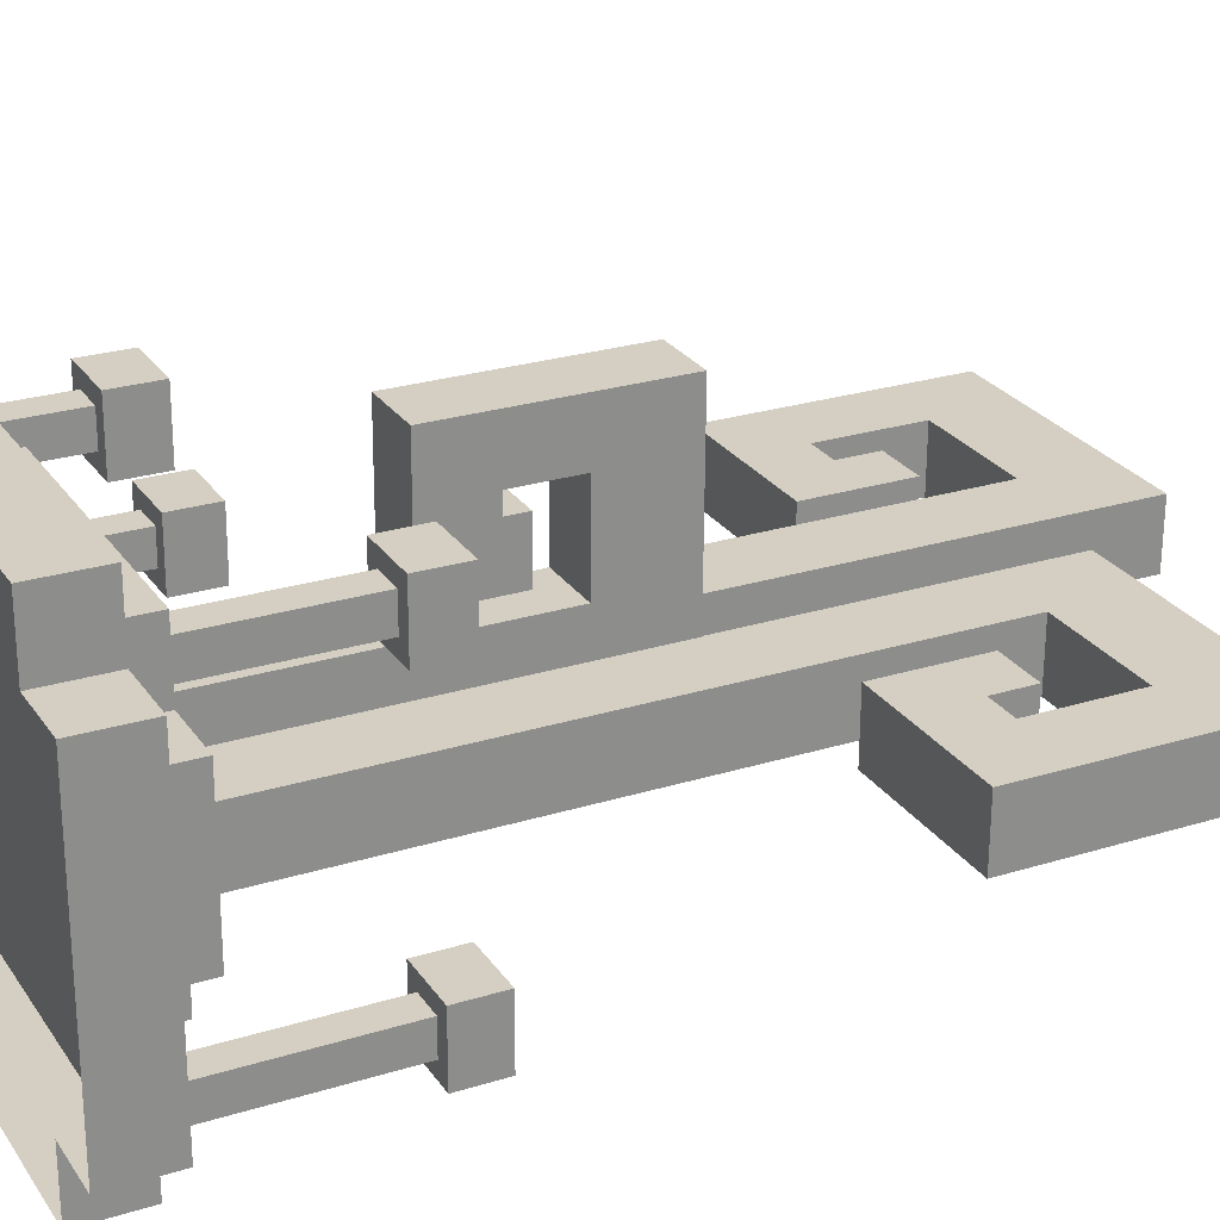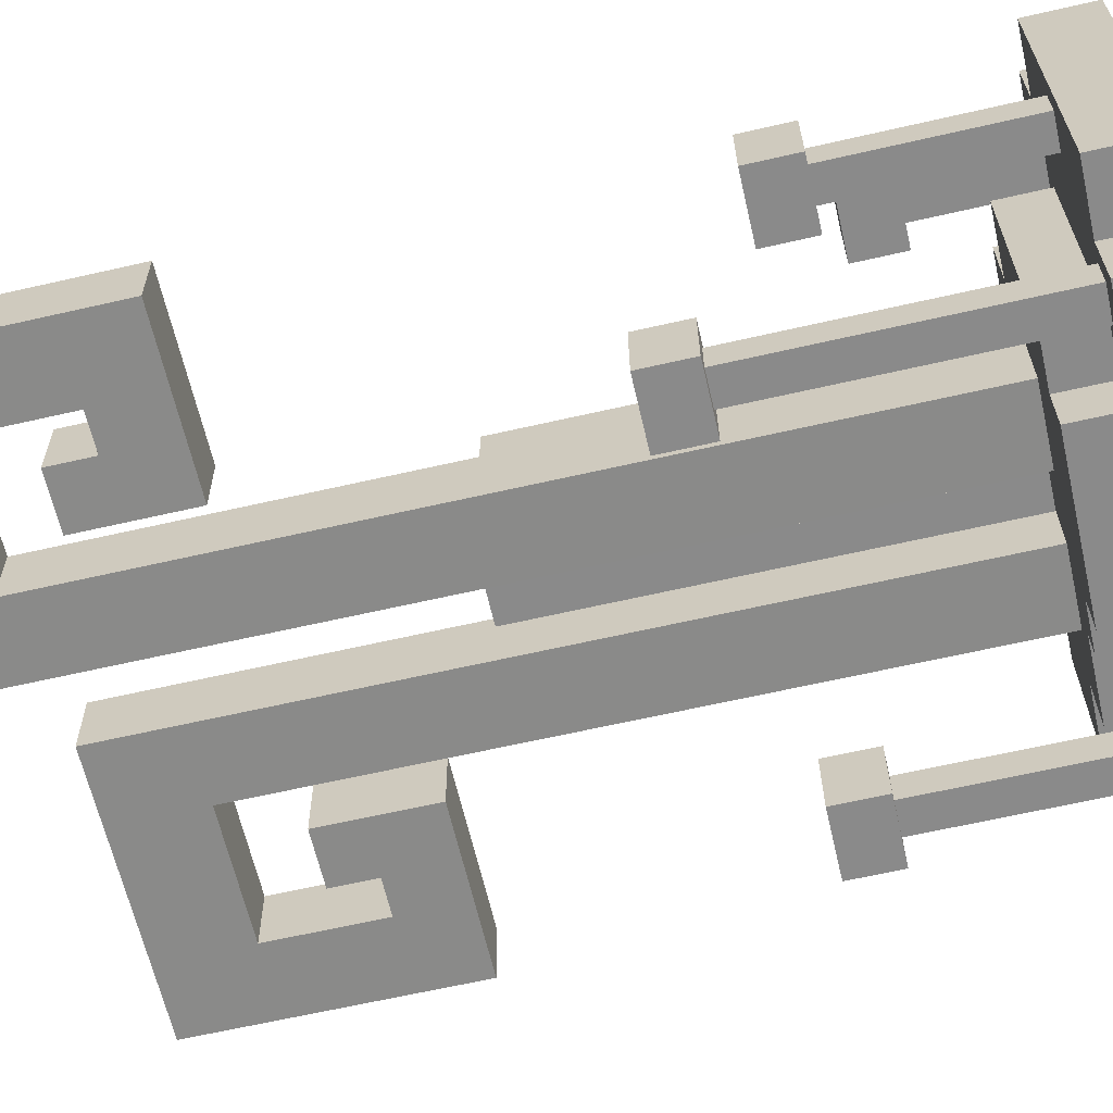
<metadata>
{"format":"obj","ext":"obj","renderer":"f3d","projection":"perspective","resolution":1024,"background":"white","views":[{"elev":25.9,"azim":63.4,"up":"+Z"},{"elev":-63.3,"azim":-77.0,"up":"+Z"}]}
</metadata>
<code>
g royale_martian_fern_mesh_lod0
v 0.8152 0.2137 -0.7429
v -0.7065 0.2137 -0.7429
v -0.7065 -0.003709 -0.7418
v 0.8152 -0.003709 -0.7418
v -0.7065 0.2211 0.7407
v 0.8152 0.2211 0.7407
v 0.8152 0.003709 0.7418
v -0.7065 0.003709 0.7418
v -0.9239 0.2148 -0.5146
v -0.9239 0.2199 0.5125
v -0.9239 0.002568 0.5136
v -0.9239 -0.002568 -0.5136
v 1.033 0.2199 0.5125
v 1.033 0.2148 -0.5146
v 1.033 -0.002568 -0.5136
v 1.033 0.002568 0.5136
v 0.163 0.3767 -0.7437
v -0.3804 0.3767 -0.7437
v -0.3804 0.2137 -0.7429
v 0.163 0.2137 -0.7429
v -0.3261 0.383 0.5117
v 0.5978 0.383 0.5117
v 0.5978 0.2199 0.5125
v -0.3261 0.2199 0.5125
v 0.8152 0.3818 0.2834
v 0.8152 0.3793 -0.2301
v 0.8152 0.2162 -0.2293
v 0.8152 0.2188 0.2842
v -0.6107 2.783 -0.2967
v -0.4219 2.783 -0.2967
v -0.4219 2.785 -0.06847
v -0.6107 2.785 -0.06847
v -0.5435 1.138 -0.6334
v -0.6521 1.138 -0.6334
v -0.6521 0.2142 -0.6288
v -0.5435 0.2142 -0.6288
v 0.6521 0.9204 -0.6894
v 0.5435 0.9204 -0.6894
v 0.5435 0.214 -0.6858
v 0.6521 0.214 -0.6858
v -0.7608 0.8149 -0.06114
v -0.8695 0.8149 -0.06114
v -0.8695 0.2171 -0.05815
v -0.7608 0.2171 -0.05815
v 0.4891 0.9253 0.2807
v 0.3804 0.9253 0.2807
v 0.3804 0.3818 0.2834
v 0.4891 0.3818 0.2834
v -0.4891 0.5998 0.3964
v -0.5978 0.5998 0.3964
v -0.5978 0.2194 0.3983
v -0.4891 0.2194 0.3983
v -0.6521 1.139 -0.5193
v -0.5435 1.139 -0.5193
v -0.5435 0.2148 -0.5146
v -0.6521 0.2148 -0.5146
v 0.5435 0.921 -0.5752
v 0.6521 0.921 -0.5752
v 0.6521 0.2145 -0.5717
v 0.5435 0.2145 -0.5717
v -0.8695 0.8155 0.05299
v -0.7608 0.8155 0.05299
v -0.7608 0.2177 0.05597
v -0.8695 0.2177 0.05597
v 0.3804 0.9259 0.3948
v 0.4891 0.9259 0.3948
v 0.4891 0.3824 0.3975
v 0.3804 0.3824 0.3975
v -0.5978 0.6004 0.5106
v -0.4891 0.6004 0.5106
v -0.4891 0.2199 0.5125
v -0.5978 0.2199 0.5125
v -0.6521 1.138 -0.6334
v -0.6521 1.139 -0.5193
v -0.6521 0.2148 -0.5146
v -0.6521 0.2142 -0.6288
v 0.5435 0.9204 -0.6894
v 0.5435 0.921 -0.5752
v 0.5435 0.2145 -0.5717
v 0.5435 0.214 -0.6858
v -0.8695 0.8149 -0.06114
v -0.8695 0.8155 0.05299
v -0.8695 0.2177 0.05597
v -0.8695 0.2171 -0.05815
v 0.3804 0.9253 0.2807
v 0.3804 0.9259 0.3948
v 0.3804 0.3824 0.3975
v 0.3804 0.3818 0.2834
v -0.5978 0.5998 0.3964
v -0.5978 0.6004 0.5106
v -0.5978 0.2199 0.5125
v -0.5978 0.2194 0.3983
v -0.5435 1.139 -0.5193
v -0.5435 1.138 -0.6334
v -0.5435 0.2142 -0.6288
v -0.5435 0.2148 -0.5146
v 0.6521 0.921 -0.5752
v 0.6521 0.9204 -0.6894
v 0.6521 0.214 -0.6858
v 0.6521 0.2145 -0.5717
v -0.7608 0.8155 0.05299
v -0.7608 0.8149 -0.06114
v -0.7608 0.2171 -0.05815
v -0.7608 0.2177 0.05597
v 0.4891 0.9259 0.3948
v 0.4891 0.9253 0.2807
v 0.4891 0.3818 0.2834
v 0.4891 0.3824 0.3975
v -0.4891 0.6004 0.5106
v -0.4891 0.5998 0.3964
v -0.4891 0.2194 0.3983
v -0.4891 0.2199 0.5125
v 0.7065 1.083 -0.7472
v 0.4891 1.083 -0.7472
v 0.4891 0.9201 -0.7464
v 0.7065 0.9201 -0.7464
v -0.4891 1.301 -0.6913
v -0.7065 1.301 -0.6913
v -0.7065 1.138 -0.6904
v -0.4891 1.138 -0.6904
v -0.7065 0.9776 -0.119
v -0.9239 0.9776 -0.119
v -0.9239 0.8146 -0.1182
v -0.7065 0.8146 -0.1182
v 0.5435 1.088 0.2228
v 0.3261 1.088 0.2228
v 0.3261 0.925 0.2236
v 0.5435 0.925 0.2236
v -0.4348 0.7625 0.3386
v -0.6521 0.7625 0.3386
v -0.6521 0.5995 0.3394
v -0.4348 0.5995 0.3394
v 0.4891 1.084 -0.519
v 0.7065 1.084 -0.519
v 0.7065 0.9213 -0.5182
v 0.4891 0.9213 -0.5182
v -0.7065 1.302 -0.463
v -0.4891 1.302 -0.463
v -0.4891 1.139 -0.4622
v -0.7065 1.139 -0.4622
v -0.9239 0.9788 0.1092
v -0.7065 0.9788 0.1092
v -0.7065 0.8157 0.11
v -0.9239 0.8157 0.11
v 0.3261 1.089 0.4511
v 0.5435 1.089 0.4511
v 0.5435 0.9261 0.4519
v 0.3261 0.9261 0.4519
v -0.6521 0.7637 0.5668
v -0.4348 0.7637 0.5668
v -0.4348 0.6006 0.5676
v -0.6521 0.6006 0.5676
v 0.4891 1.083 -0.7472
v 0.4891 1.084 -0.519
v 0.4891 0.9213 -0.5182
v 0.4891 0.9201 -0.7464
v -0.7065 1.301 -0.6913
v -0.7065 1.302 -0.463
v -0.7065 1.139 -0.4622
v -0.7065 1.138 -0.6904
v -0.9239 0.9776 -0.119
v -0.9239 0.9788 0.1092
v -0.9239 0.8157 0.11
v -0.9239 0.8146 -0.1182
v 0.3261 1.088 0.2228
v 0.3261 1.089 0.4511
v 0.3261 0.9261 0.4519
v 0.3261 0.925 0.2236
v -0.6521 0.7625 0.3386
v -0.6521 0.7637 0.5668
v -0.6521 0.6006 0.5676
v -0.6521 0.5995 0.3394
v 0.7065 1.084 -0.519
v 0.7065 1.083 -0.7472
v 0.7065 0.9201 -0.7464
v 0.7065 0.9213 -0.5182
v -0.4891 1.302 -0.463
v -0.4891 1.301 -0.6913
v -0.4891 1.138 -0.6904
v -0.4891 1.139 -0.4622
v -0.7065 0.9788 0.1092
v -0.7065 0.9776 -0.119
v -0.7065 0.8146 -0.1182
v -0.7065 0.8157 0.11
v 0.5435 1.089 0.4511
v 0.5435 1.088 0.2228
v 0.5435 0.925 0.2236
v 0.5435 0.9261 0.4519
v -0.4348 0.7637 0.5668
v -0.4348 0.7625 0.3386
v -0.4348 0.5995 0.3394
v -0.4348 0.6006 0.5676
v 0.4891 1.083 -0.7472
v 0.7065 1.083 -0.7472
v 0.7065 1.084 -0.519
v 0.4891 1.084 -0.519
v -0.7065 1.301 -0.6913
v -0.4891 1.301 -0.6913
v -0.4891 1.302 -0.463
v -0.7065 1.302 -0.463
v -0.9239 0.9776 -0.119
v -0.7065 0.9776 -0.119
v -0.7065 0.9788 0.1092
v -0.9239 0.9788 0.1092
v 0.3261 1.088 0.2228
v 0.5435 1.088 0.2228
v 0.5435 1.089 0.4511
v 0.3261 1.089 0.4511
v -0.6521 0.7625 0.3386
v -0.4348 0.7625 0.3386
v -0.4348 0.7637 0.5668
v -0.6521 0.7637 0.5668
v 0.4891 0.9213 -0.5182
v 0.7065 0.9213 -0.5182
v 0.7065 0.9201 -0.7464
v 0.4891 0.9201 -0.7464
v -0.7065 1.139 -0.4622
v -0.4891 1.139 -0.4622
v -0.4891 1.138 -0.6904
v -0.7065 1.138 -0.6904
v -0.9239 0.8157 0.11
v -0.7065 0.8157 0.11
v -0.7065 0.8146 -0.1182
v -0.9239 0.8146 -0.1182
v 0.3261 0.9261 0.4519
v 0.5435 0.9261 0.4519
v 0.5435 0.925 0.2236
v 0.3261 0.925 0.2236
v -0.6521 0.6006 0.5676
v -0.4348 0.6006 0.5676
v -0.4348 0.5995 0.3394
v -0.6521 0.5995 0.3394
v 0.8152 0.3793 -0.2301
v 0.5978 0.3793 -0.2301
v 0.5978 0.2162 -0.2293
v 0.8152 0.2162 -0.2293
v 0.5978 0.3818 0.2834
v 0.8152 0.3818 0.2834
v 0.8152 0.2188 0.2842
v 0.5978 0.2188 0.2842
v 0.5978 0.3793 -0.2301
v 0.5978 0.3781 -0.4584
v 0.5978 0.2151 -0.4576
v 0.5978 0.2162 -0.2293
v 0.5978 0.383 0.5117
v 0.5978 0.3818 0.2834
v 0.5978 0.2188 0.2842
v 0.5978 0.2199 0.5125
v 0.3261 0.3781 -0.4584
v 0.3261 0.3776 -0.5725
v 0.3261 0.2145 -0.5717
v 0.3261 0.2151 -0.4576
v 0.5978 0.3818 0.2834
v 0.5978 0.3793 -0.2301
v 0.8152 0.3793 -0.2301
v 0.8152 0.3818 0.2834
v -0.3261 0.3818 0.2834
v 0.5978 0.383 0.5117
v -0.3261 0.383 0.5117
v 0.3261 0.3781 -0.4584
v 0.5978 0.3781 -0.4584
v -0.3804 0.3776 -0.5725
v -0.5435 0.3776 -0.5725
v -0.5435 0.3818 0.2834
v 0.163 0.3776 -0.5725
v 0.3261 0.3776 -0.5725
v -0.3804 0.3767 -0.7437
v 0.163 0.3767 -0.7437
v 0.3261 0.3781 -0.4584
v 0.3261 0.2151 -0.4576
v 0.5978 0.2151 -0.4576
v 0.5978 0.3781 -0.4584
v 0.3261 0.3776 -0.5725
v 0.163 0.3776 -0.5725
v 0.163 0.2145 -0.5717
v 0.3261 0.2145 -0.5717
v 0.163 0.3776 -0.5725
v 0.163 0.3767 -0.7437
v 0.163 0.2137 -0.7429
v 0.163 0.2145 -0.5717
v -0.3261 0.3818 0.2834
v -0.3261 0.383 0.5117
v -0.3261 0.2199 0.5125
v -0.3261 0.2188 0.2842
v -0.3261 0.3818 0.2834
v -0.3261 0.2188 0.2842
v -0.5435 0.2188 0.2842
v -0.5435 0.3818 0.2834
v -0.7065 0.2148 -0.5146
v -0.9239 0.2148 -0.5146
v -0.9239 -0.002568 -0.5136
v -0.7065 -0.002568 -0.5136
v 1.033 0.2148 -0.5146
v 0.8152 0.2148 -0.5146
v 0.8152 -0.002568 -0.5136
v 1.033 -0.002568 -0.5136
v -0.9239 0.2199 0.5125
v -0.7065 0.2199 0.5125
v -0.7065 0.002568 0.5136
v -0.9239 0.002568 0.5136
v 0.8152 0.2199 0.5125
v 1.033 0.2199 0.5125
v 1.033 0.002568 0.5136
v 0.8152 0.002568 0.5136
v -0.7065 0.2137 -0.7429
v -0.7065 0.2148 -0.5146
v -0.7065 -0.002568 -0.5136
v -0.7065 -0.003709 -0.7418
v -0.7065 0.2199 0.5125
v -0.7065 0.2211 0.7407
v -0.7065 0.003709 0.7418
v -0.7065 0.002568 0.5136
v 0.8152 0.2148 -0.5146
v 0.8152 0.2137 -0.7429
v 0.8152 -0.003709 -0.7418
v 0.8152 -0.002568 -0.5136
v 0.8152 0.2211 0.7407
v 0.8152 0.2199 0.5125
v 0.8152 0.002568 0.5136
v 0.8152 0.003709 0.7418
v -0.7065 0.2137 -0.7429
v 0.8152 0.2137 -0.7429
v 0.8152 0.2148 -0.5146
v -0.7065 0.2148 -0.5146
v -0.7065 0.2199 0.5125
v -0.9239 0.2199 0.5125
v -0.9239 0.2148 -0.5146
v 0.8152 0.2199 0.5125
v 0.8152 0.2211 0.7407
v -0.7065 0.2211 0.7407
v 1.033 0.2148 -0.5146
v 1.033 0.2199 0.5125
v -0.4219 2.783 -0.2967
v -0.6107 2.783 -0.2967
v -0.6107 2.637 -0.2962
v -0.4219 2.417 -0.2954
v -0.7366 2.637 -0.2962
v -0.9883 2.417 -0.2954
v -0.7366 3.003 -0.2975
v -0.9883 3.296 -0.2986
v -0.296 3.003 -0.2975
v -0.04422 3.296 -0.2986
v -0.296 0.2195 -0.2872
v -0.04422 0.2195 -0.2872
v -0.4219 2.785 -0.06847
v -0.4219 2.783 -0.2967
v -0.4219 2.417 -0.2954
v -0.4219 2.419 -0.06712
v -0.6107 2.783 -0.2967
v -0.6107 2.785 -0.06847
v -0.6107 2.638 -0.06793
v -0.6107 2.637 -0.2962
v -0.4219 2.785 -0.06847
v -0.4219 2.419 -0.06712
v -0.6107 2.638 -0.06793
v -0.6107 2.785 -0.06847
v -0.9883 2.419 -0.06712
v -0.7366 2.638 -0.06793
v -0.9883 3.297 -0.07038
v -0.7366 3.004 -0.06929
v -0.04422 3.297 -0.07038
v -0.296 3.004 -0.06929
v -0.04422 0.2211 -0.05896
v -0.296 0.2211 -0.05896
v -0.9883 2.417 -0.2954
v -0.9883 2.419 -0.06712
v -0.4219 2.419 -0.06712
v -0.4219 2.417 -0.2954
v -0.7366 2.638 -0.06793
v -0.7366 2.637 -0.2962
v -0.6107 2.637 -0.2962
v -0.6107 2.638 -0.06793
v -0.296 3.003 -0.2975
v -0.296 3.004 -0.06929
v -0.296 0.2211 -0.05896
v -0.296 0.2195 -0.2872
v -0.04422 3.297 -0.07038
v -0.04422 3.296 -0.2986
v -0.04422 0.2195 -0.2872
v -0.04422 0.2211 -0.05896
v -0.7366 3.004 -0.06929
v -0.296 3.004 -0.06929
v -0.296 3.003 -0.2975
v -0.7366 3.003 -0.2975
v -0.9883 3.296 -0.2986
v -0.9883 3.297 -0.07038
v -0.9883 2.419 -0.06712
v -0.9883 2.417 -0.2954
v -0.7366 3.004 -0.06929
v -0.7366 3.003 -0.2975
v -0.7366 2.637 -0.2962
v -0.7366 2.638 -0.06793
v -0.9883 3.297 -0.07038
v -0.9883 3.296 -0.2986
v -0.04422 3.296 -0.2986
v -0.04422 3.297 -0.07038
v 0.5318 2.417 -0.2954
v 0.7181 2.417 -0.2954
v 0.7181 2.419 -0.06712
v 0.5318 2.419 -0.06712
v 0.5318 2.419 -0.06712
v 0.7181 2.419 -0.06712
v 0.7181 2.272 -0.06657
v 0.5318 2.052 -0.06576
v 0.8423 2.272 -0.06657
v 1.091 2.052 -0.06576
v 0.8423 2.638 -0.06793
v 1.091 2.931 -0.06902
v 0.4077 2.638 -0.06793
v 0.1593 2.931 -0.06902
v 0.4077 0.2211 -0.05896
v 0.1593 0.2211 -0.05896
v 0.5318 2.417 -0.2954
v 0.5318 2.419 -0.06712
v 0.5318 2.052 -0.06576
v 0.5318 2.051 -0.294
v 0.7181 2.419 -0.06712
v 0.7181 2.417 -0.2954
v 0.7181 2.27 -0.2948
v 0.7181 2.272 -0.06657
v 0.5318 2.417 -0.2954
v 0.5318 2.051 -0.294
v 0.7181 2.27 -0.2948
v 0.7181 2.417 -0.2954
v 1.091 2.051 -0.294
v 0.8423 2.27 -0.2948
v 1.091 2.93 -0.2973
v 0.8423 2.637 -0.2962
v 0.1593 2.93 -0.2973
v 0.4077 2.637 -0.2962
v 0.1593 0.2195 -0.2872
v 0.4077 0.2195 -0.2872
v 0.5318 2.052 -0.06576
v 1.091 2.052 -0.06576
v 1.091 2.051 -0.294
v 0.5318 2.051 -0.294
v 0.8423 2.272 -0.06657
v 0.7181 2.272 -0.06657
v 0.7181 2.27 -0.2948
v 0.8423 2.27 -0.2948
v 0.4077 2.638 -0.06793
v 0.4077 2.637 -0.2962
v 0.4077 0.2195 -0.2872
v 0.4077 0.2211 -0.05896
v 0.1593 2.93 -0.2973
v 0.1593 2.931 -0.06902
v 0.1593 0.2211 -0.05896
v 0.1593 0.2195 -0.2872
v 0.8423 2.638 -0.06793
v 0.8423 2.637 -0.2962
v 0.4077 2.637 -0.2962
v 0.4077 2.638 -0.06793
v 1.091 2.931 -0.06902
v 1.091 2.93 -0.2973
v 1.091 2.051 -0.294
v 1.091 2.052 -0.06576
v 0.8423 2.637 -0.2962
v 0.8423 2.638 -0.06793
v 0.8423 2.272 -0.06657
v 0.8423 2.27 -0.2948
v 0.1593 2.931 -0.06902
v 0.1593 2.93 -0.2973
v 1.091 2.93 -0.2973
v 1.091 2.931 -0.06902
v 0.163 1.395 0.1523
v 0.163 1.396 0.3486
v -0.05435 1.396 0.3486
v -0.05435 1.395 0.1523
v -0.05435 1.395 0.1523
v -0.05435 1.396 0.3486
v -0.05435 1.322 0.3489
v -0.05435 1.102 0.1536
v -0.05435 1.323 0.4143
v -0.05435 1.104 0.6115
v -0.05435 1.543 0.4134
v -0.05435 1.837 0.6084
v -0.05435 1.541 0.08626
v -0.05435 1.833 -0.1113
v -0.05435 0.2222 0.09187
v -0.05435 0.2211 -0.1044
v 0.163 1.395 0.1523
v -0.05435 1.395 0.1523
v -0.05435 1.102 0.1536
v 0.163 1.102 0.1536
v -0.05435 1.396 0.3486
v 0.163 1.396 0.3486
v 0.163 1.322 0.3489
v -0.05435 1.322 0.3489
v 0.163 1.395 0.1523
v 0.163 1.102 0.1536
v 0.163 1.322 0.3489
v 0.163 1.396 0.3486
v 0.163 1.104 0.6115
v 0.163 1.323 0.4143
v 0.163 1.837 0.6084
v 0.163 1.543 0.4134
v 0.163 1.833 -0.1113
v 0.163 1.541 0.08626
v 0.163 0.2211 -0.1044
v 0.163 0.2222 0.09187
v -0.05435 1.102 0.1536
v -0.05435 1.104 0.6115
v 0.163 1.104 0.6115
v 0.163 1.102 0.1536
v -0.05435 1.323 0.4143
v -0.05435 1.322 0.3489
v 0.163 1.322 0.3489
v 0.163 1.323 0.4143
v -0.05435 1.541 0.08626
v 0.163 1.541 0.08626
v 0.163 0.2222 0.09187
v -0.05435 0.2222 0.09187
v 0.163 1.833 -0.1113
v -0.05435 1.833 -0.1113
v -0.05435 0.2211 -0.1044
v 0.163 0.2211 -0.1044
v -0.05435 1.543 0.4134
v 0.163 1.543 0.4134
v 0.163 1.541 0.08626
v -0.05435 1.541 0.08626
v -0.05435 1.837 0.6084
v 0.163 1.837 0.6084
v 0.163 1.104 0.6115
v -0.05435 1.104 0.6115
v 0.163 1.543 0.4134
v -0.05435 1.543 0.4134
v -0.05435 1.323 0.4143
v 0.163 1.323 0.4143
v -0.05435 1.837 0.6084
v -0.05435 1.833 -0.1113
v 0.163 1.833 -0.1113
v 0.163 1.837 0.6084
v -0.5435 0.3776 -0.5725
v -0.5435 0.3818 0.2834
v -0.5435 0.2188 0.2842
v -0.5435 0.2145 -0.5717
v -0.3804 0.3767 -0.7437
v -0.3804 0.3776 -0.5725
v -0.3804 0.2145 -0.5717
v -0.3804 0.2137 -0.7429
v -0.3804 0.3776 -0.5725
v -0.5435 0.3776 -0.5725
v -0.5435 0.2145 -0.5717
v -0.3804 0.2145 -0.5717
g royale_martian_fern_mesh_lod0_0
f 3 2 1
f 4 3 1
f 7 6 5
f 8 7 5
f 11 10 9
f 12 11 9
f 15 14 13
f 16 15 13
f 19 18 17
f 20 19 17
f 23 22 21
f 24 23 21
f 27 26 25
f 28 27 25
f 31 30 29
f 32 31 29
f 35 34 33
f 36 35 33
f 39 38 37
f 40 39 37
f 43 42 41
f 44 43 41
f 47 46 45
f 48 47 45
f 51 50 49
f 52 51 49
f 55 54 53
f 56 55 53
f 59 58 57
f 60 59 57
f 63 62 61
f 64 63 61
f 67 66 65
f 68 67 65
f 71 70 69
f 72 71 69
f 75 74 73
f 76 75 73
f 79 78 77
f 80 79 77
f 83 82 81
f 84 83 81
f 87 86 85
f 88 87 85
f 91 90 89
f 92 91 89
f 95 94 93
f 96 95 93
f 99 98 97
f 100 99 97
f 103 102 101
f 104 103 101
f 107 106 105
f 108 107 105
f 111 110 109
f 112 111 109
f 115 114 113
f 116 115 113
f 119 118 117
f 120 119 117
f 123 122 121
f 124 123 121
f 127 126 125
f 128 127 125
f 131 130 129
f 132 131 129
f 135 134 133
f 136 135 133
f 139 138 137
f 140 139 137
f 143 142 141
f 144 143 141
f 147 146 145
f 148 147 145
f 151 150 149
f 152 151 149
f 155 154 153
f 156 155 153
f 159 158 157
f 160 159 157
f 163 162 161
f 164 163 161
f 167 166 165
f 168 167 165
f 171 170 169
f 172 171 169
f 175 174 173
f 176 175 173
f 179 178 177
f 180 179 177
f 183 182 181
f 184 183 181
f 187 186 185
f 188 187 185
f 191 190 189
f 192 191 189
f 195 194 193
f 196 195 193
f 199 198 197
f 200 199 197
f 203 202 201
f 204 203 201
f 207 206 205
f 208 207 205
f 211 210 209
f 212 211 209
f 215 214 213
f 216 215 213
f 219 218 217
f 220 219 217
f 223 222 221
f 224 223 221
f 227 226 225
f 228 227 225
f 231 230 229
f 232 231 229
f 235 234 233
f 236 235 233
f 239 238 237
f 240 239 237
f 243 242 241
f 244 243 241
f 247 246 245
f 248 247 245
f 251 250 249
f 252 251 249
f 255 254 253
f 256 255 253
f 253 254 257
f 258 253 257
f 259 258 257
f 254 260 257
f 254 261 260
f 257 260 262
f 262 263 257
f 263 264 257
f 260 265 262
f 260 266 265
f 262 265 267
f 265 268 267
f 271 270 269
f 272 271 269
f 275 274 273
f 276 275 273
f 279 278 277
f 280 279 277
f 283 282 281
f 284 283 281
f 287 286 285
f 288 287 285
f 291 290 289
f 292 291 289
f 295 294 293
f 296 295 293
f 299 298 297
f 300 299 297
f 303 302 301
f 304 303 301
f 307 306 305
f 308 307 305
f 311 310 309
f 312 311 309
f 315 314 313
f 316 315 313
f 319 318 317
f 320 319 317
f 323 322 321
f 324 323 321
f 323 324 325
f 326 325 324
f 327 326 324
f 328 323 325
f 329 328 325
f 330 329 325
f 323 328 331
f 328 332 331
f 335 334 333
f 336 335 333
f 337 335 336
f 338 337 336
f 339 337 338
f 340 339 338
f 341 339 340
f 342 341 340
f 343 341 342
f 344 343 342
f 347 346 345
f 348 347 345
f 351 350 349
f 352 351 349
f 355 354 353
f 356 355 353
f 354 355 357
f 355 358 357
f 357 358 359
f 358 360 359
f 359 360 361
f 360 362 361
f 361 362 363
f 362 364 363
f 367 366 365
f 368 367 365
f 371 370 369
f 372 371 369
f 375 374 373
f 376 375 373
f 379 378 377
f 380 379 377
f 383 382 381
f 384 383 381
f 387 386 385
f 388 387 385
f 391 390 389
f 392 391 389
f 395 394 393
f 396 395 393
f 399 398 397
f 400 399 397
f 403 402 401
f 404 403 401
f 405 403 404
f 406 405 404
f 407 405 406
f 408 407 406
f 409 407 408
f 410 409 408
f 411 409 410
f 412 411 410
f 415 414 413
f 416 415 413
f 419 418 417
f 420 419 417
f 423 422 421
f 424 423 421
f 422 423 425
f 423 426 425
f 425 426 427
f 426 428 427
f 427 428 429
f 428 430 429
f 429 430 431
f 430 432 431
f 435 434 433
f 436 435 433
f 439 438 437
f 440 439 437
f 443 442 441
f 444 443 441
f 447 446 445
f 448 447 445
f 451 450 449
f 452 451 449
f 455 454 453
f 456 455 453
f 459 458 457
f 460 459 457
f 463 462 461
f 464 463 461
f 467 466 465
f 468 467 465
f 471 470 469
f 472 471 469
f 473 471 472
f 474 473 472
f 475 473 474
f 476 475 474
f 477 475 476
f 478 477 476
f 479 477 478
f 480 479 478
f 483 482 481
f 484 483 481
f 487 486 485
f 488 487 485
f 491 490 489
f 492 491 489
f 490 491 493
f 491 494 493
f 493 494 495
f 494 496 495
f 495 496 497
f 496 498 497
f 497 498 499
f 498 500 499
f 503 502 501
f 504 503 501
f 507 506 505
f 508 507 505
f 511 510 509
f 512 511 509
f 515 514 513
f 516 515 513
f 519 518 517
f 520 519 517
f 523 522 521
f 524 523 521
f 527 526 525
f 528 527 525
f 531 530 529
f 532 531 529
f 535 534 533
f 536 535 533
f 539 538 537
f 540 539 537
f 543 542 541
f 544 543 541

</code>
